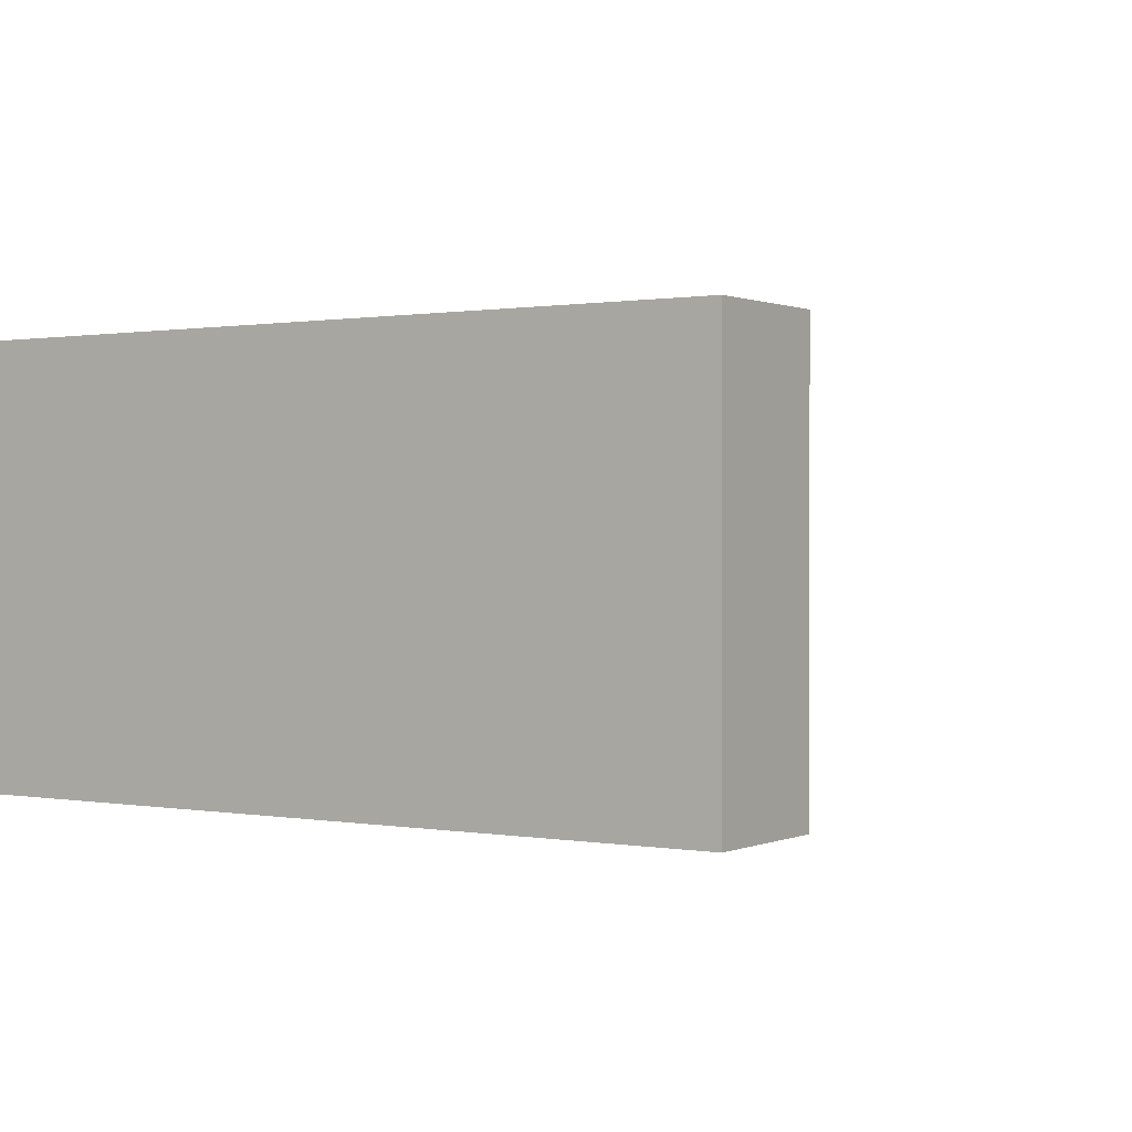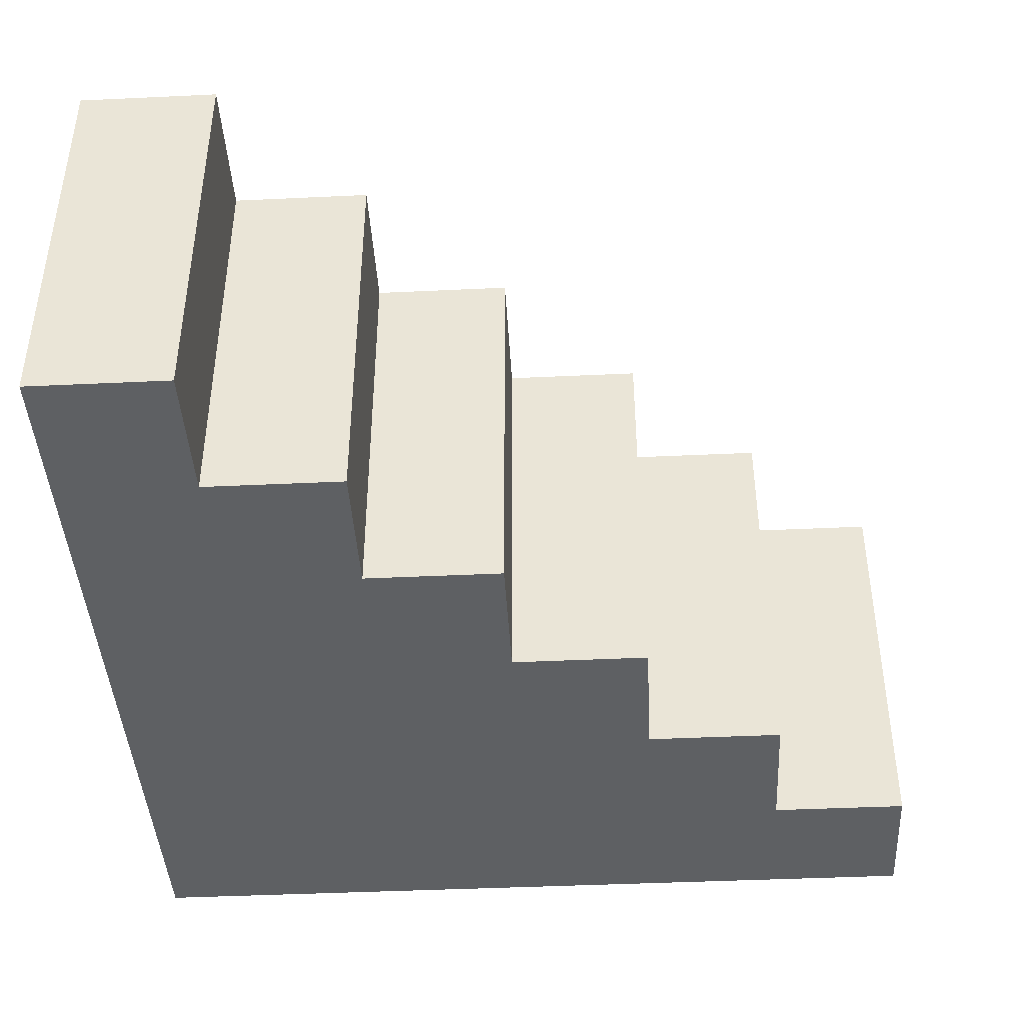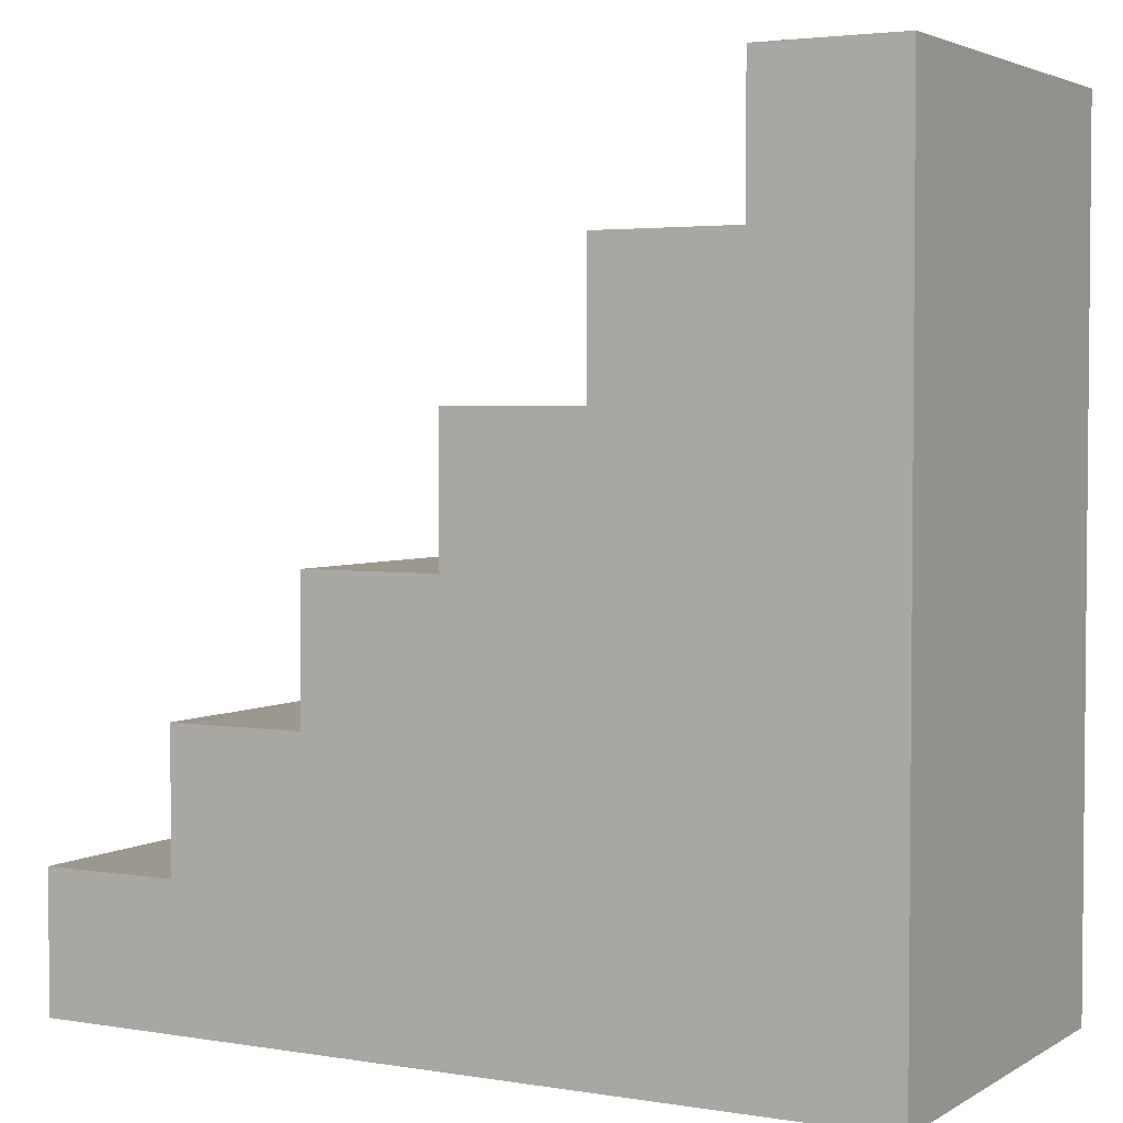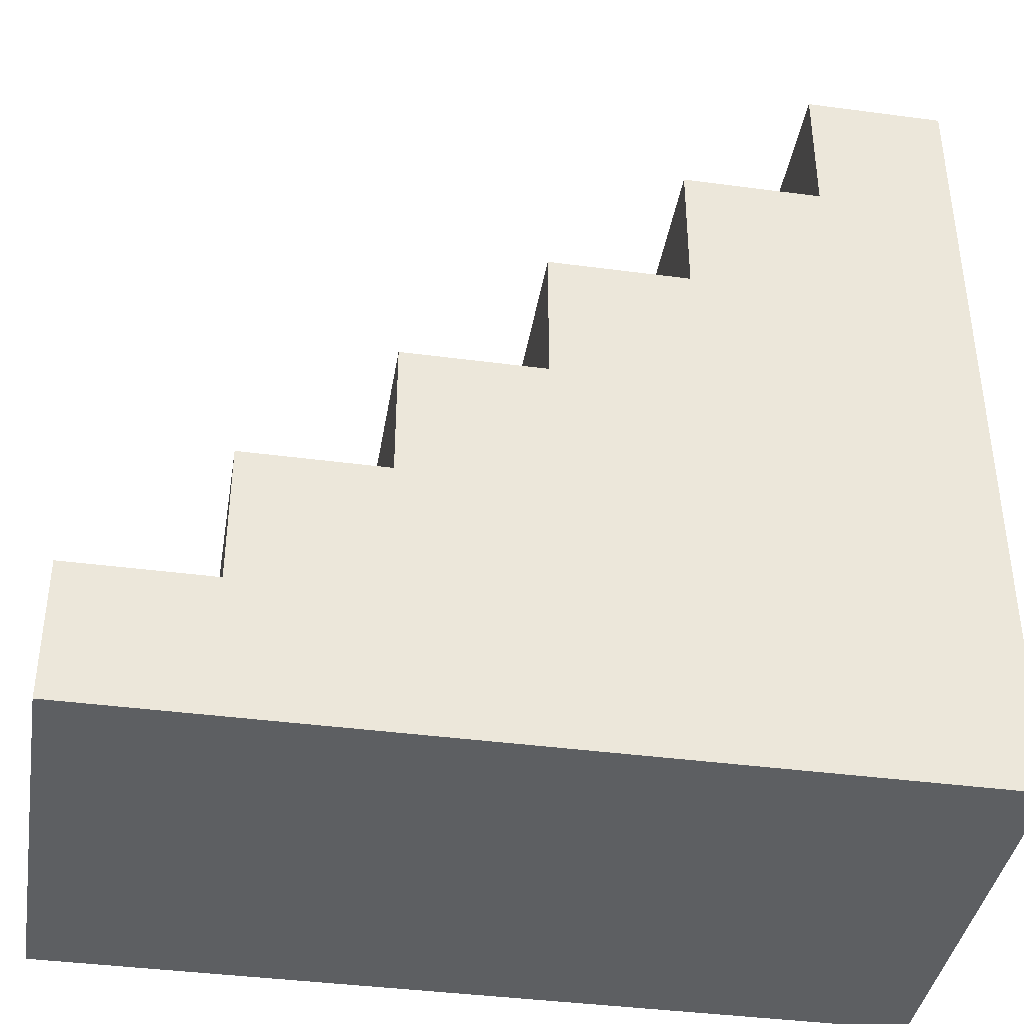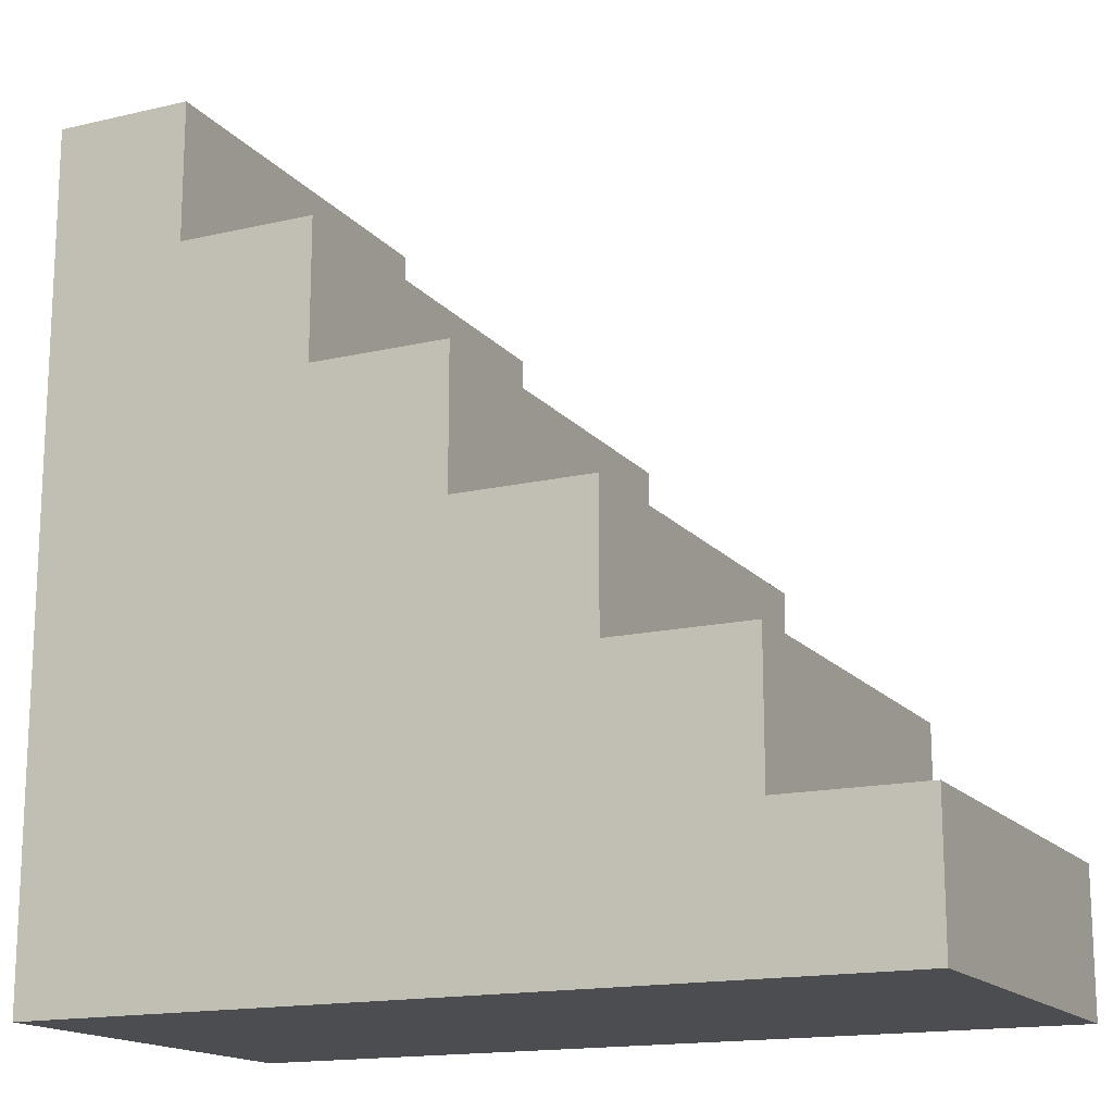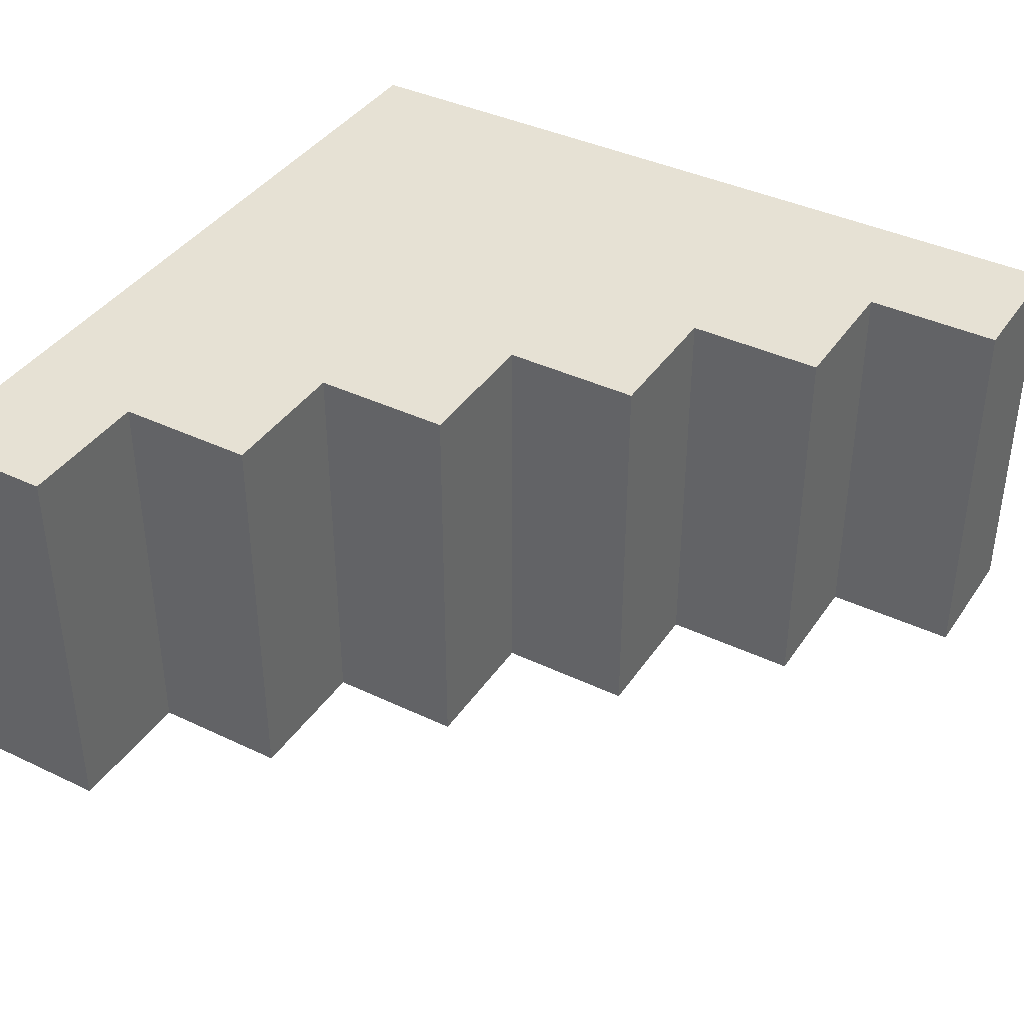
<metadata>
{"format":"obj","ext":"obj","renderer":"f3d","projection":"perspective","resolution":1024,"background":"white","views":[{"elev":0.6,"azim":-146.4,"up":"+Y"},{"elev":-42.5,"azim":-86.8,"up":"+Y"},{"elev":3.2,"azim":29.0,"up":"+Z"},{"elev":-39.6,"azim":-9.4,"up":"+Z"},{"elev":-16.0,"azim":-154.2,"up":"+Z"},{"elev":39.3,"azim":-59.3,"up":"+Y"}]}
</metadata>
<code>
o
v -0.3 0 -0.2
v -0.3 0 -0.3
v -0.3 0.3 -0.2
v -0.3 0.3 -0.3
v -0.2 0 -0.1
v -0.2 0 -0.2
v -0.2 0.3 -0.1
v -0.2 0.3 -0.2
v -0.1 0 0
v -0.1 0 -0.1
v -0.1 0.3 0
v -0.1 0.3 -0.1
v 0 0 0.1
v 0 0 0
v 0 0.3 0.1
v 0 0.3 0
v 0.1 0 0.2
v 0.1 0 0.1
v 0.1 0.3 0.2
v 0.1 0.3 0.1
v 0.2 0 0.3
v 0.2 0 0.2
v 0.2 0.3 0.3
v 0.2 0.3 0.2
v 0.3 0 0.3
v 0.3 0 0.2
v 0.3 0 0.1
v 0.3 0 0
v 0.3 0 -0.1
v 0.3 0 -0.2
v 0.3 0 -0.3
v 0.3 0.3 0.3
v 0.3 0.3 0.2
v 0.3 0.3 0.1
v 0.3 0.3 0
v 0.3 0.3 -0.1
v 0.3 0.3 -0.2
v 0.3 0.3 -0.3
v 0.2 0 0.3
v 0.2 0.3 0.3
v 0.3 0 0.3
v 0.3 0.3 0.3
v 0.1 0 0.2
v 0.1 0.3 0.2
v 0.2 0 0.2
v 0.2 0.3 0.2
v 0 0 0.1
v 0 0.3 0.1
v 0.1 0 0.1
v 0.1 0.3 0.1
v -0.1 0 0
v -0.1 0.3 0
v 0 0 0
v 0 0.3 0
v -0.2 0 -0.1
v -0.2 0.3 -0.1
v -0.1 0 -0.1
v -0.1 0.3 -0.1
v -0.3 0 -0.2
v -0.3 0.3 -0.2
v -0.2 0 -0.2
v -0.2 0.3 -0.2
v -0.3 0 -0.3
v -0.3 0.3 -0.3
v -0.2 0 -0.3
v -0.2 0.3 -0.3
v 0.3 0 -0.3
v 0.3 0.3 -0.3
v 0.2 0 0.3
v 0.3 0 0.3
v 0.1 0 0.2
v 0.2 0 0.2
v 0.3 0 0.2
v 0 0 0.1
v 0.1 0 0.1
v 0.2 0 0.1
v 0.3 0 0.1
v -0.1 0 0
v 0 0 0
v 0.1 0 0
v 0.2 0 0
v 0.3 0 0
v -0.2 0 -0.1
v -0.1 0 -0.1
v 0 0 -0.1
v 0.1 0 -0.1
v 0.2 0 -0.1
v 0.3 0 -0.1
v -0.3 0 -0.2
v -0.2 0 -0.2
v -0.1 0 -0.2
v 0.2 0 -0.2
v 0.3 0 -0.2
v -0.3 0 -0.3
v -0.2 0 -0.3
v 0.3 0 -0.3
v 0.2 0.3 0.3
v 0.3 0.3 0.3
v 0.1 0.3 0.2
v 0.2 0.3 0.2
v 0.3 0.3 0.2
v 0 0.3 0.1
v 0.1 0.3 0.1
v 0.2 0.3 0.1
v 0.3 0.3 0.1
v -0.1 0.3 0
v 0 0.3 0
v 0.1 0.3 0
v 0.2 0.3 0
v 0.3 0.3 0
v -0.2 0.3 -0.1
v -0.1 0.3 -0.1
v 0 0.3 -0.1
v 0.1 0.3 -0.1
v 0.2 0.3 -0.1
v 0.3 0.3 -0.1
v -0.3 0.3 -0.2
v -0.2 0.3 -0.2
v -0.1 0.3 -0.2
v 0.2 0.3 -0.2
v 0.3 0.3 -0.2
v -0.3 0.3 -0.3
v -0.2 0.3 -0.3
v 0.3 0.3 -0.3
f 3 2 1
f 4 2 3
f 7 6 5
f 8 6 7
f 11 10 9
f 12 10 11
f 15 14 13
f 16 14 15
f 19 18 17
f 20 18 19
f 23 22 21
f 24 22 23
f 25 26 32
f 26 27 33
f 32 26 33
f 27 28 34
f 33 27 34
f 28 29 35
f 34 28 35
f 29 30 36
f 35 29 36
f 30 31 37
f 36 30 37
f 37 31 38
f 41 40 39
f 42 40 41
f 45 44 43
f 46 44 45
f 49 48 47
f 50 48 49
f 53 52 51
f 54 52 53
f 57 56 55
f 58 56 57
f 61 60 59
f 62 60 61
f 63 64 65
f 65 64 66
f 65 66 67
f 67 66 68
f 72 70 69
f 73 70 72
f 75 72 71
f 76 73 72
f 76 72 75
f 77 73 76
f 79 75 74
f 79 76 75
f 80 76 79
f 81 77 76
f 81 76 80
f 82 77 81
f 84 79 78
f 85 80 79
f 85 79 84
f 86 81 80
f 86 80 85
f 86 82 81
f 87 82 86
f 88 82 87
f 90 84 83
f 91 85 84
f 91 86 85
f 91 84 90
f 91 87 86
f 92 88 87
f 92 87 91
f 93 88 92
f 94 90 89
f 95 91 90
f 95 90 94
f 95 92 91
f 95 93 92
f 96 93 95
f 97 98 100
f 100 98 101
f 99 100 103
f 100 101 104
f 103 100 104
f 104 101 105
f 102 103 107
f 103 104 107
f 107 104 108
f 104 105 109
f 108 104 109
f 109 105 110
f 106 107 112
f 107 108 113
f 112 107 113
f 108 109 114
f 113 108 114
f 109 110 114
f 114 110 115
f 115 110 116
f 111 112 118
f 112 113 119
f 113 114 119
f 118 112 119
f 114 115 119
f 115 116 120
f 119 115 120
f 120 116 121
f 117 118 122
f 118 119 123
f 122 118 123
f 119 120 123
f 120 121 123
f 123 121 124

</code>
